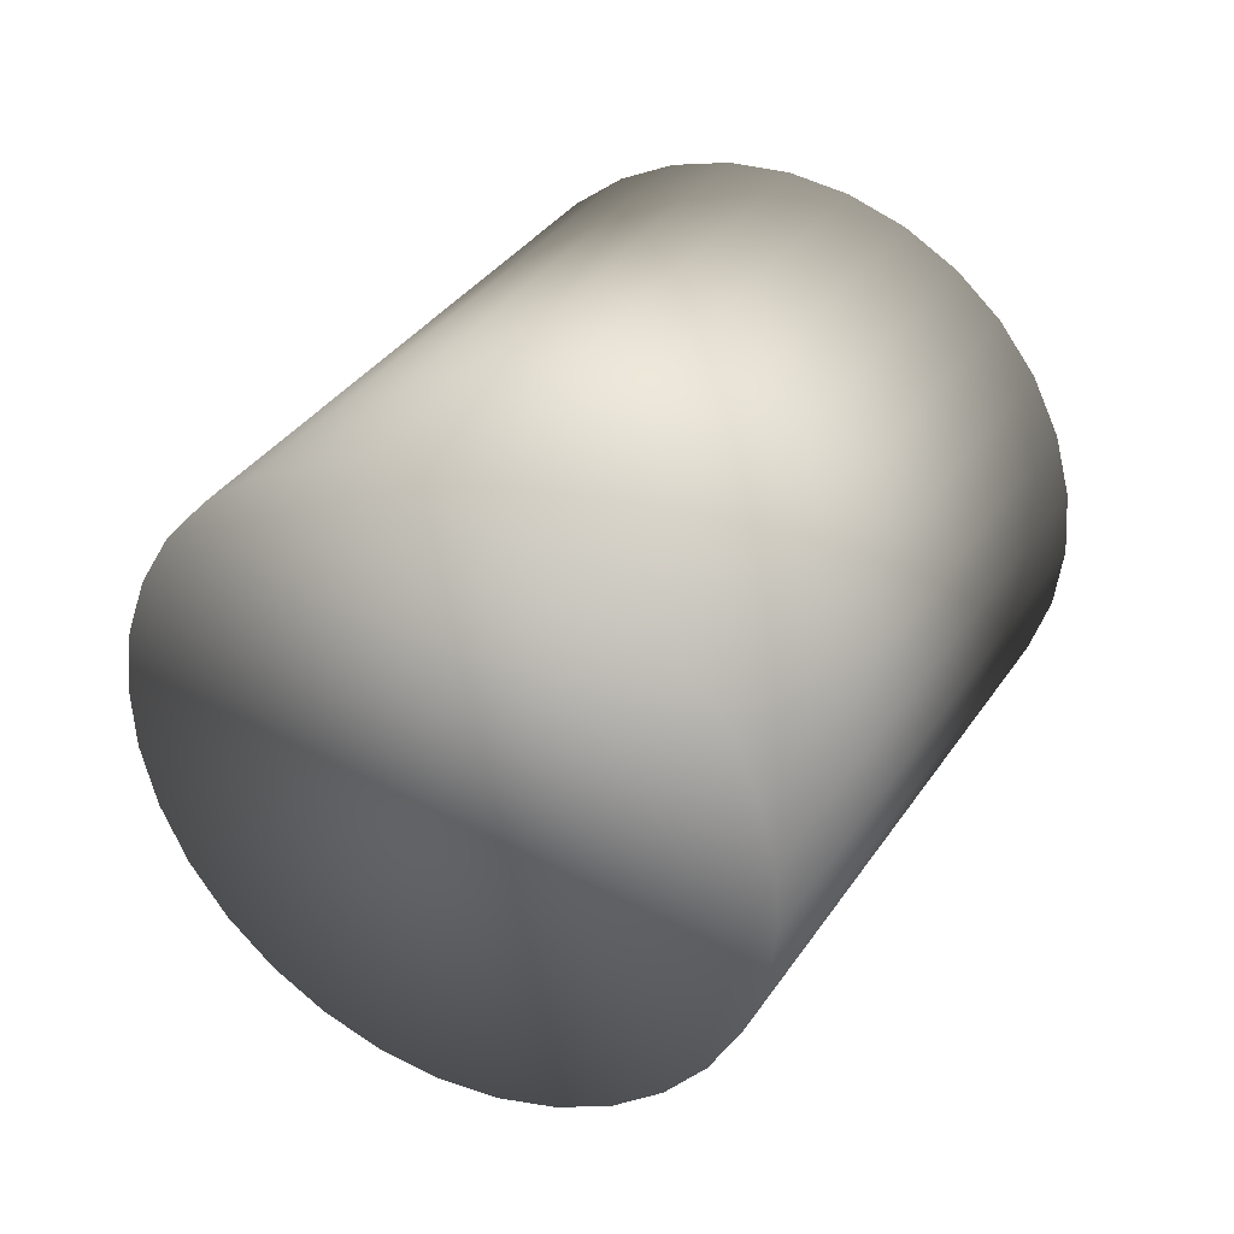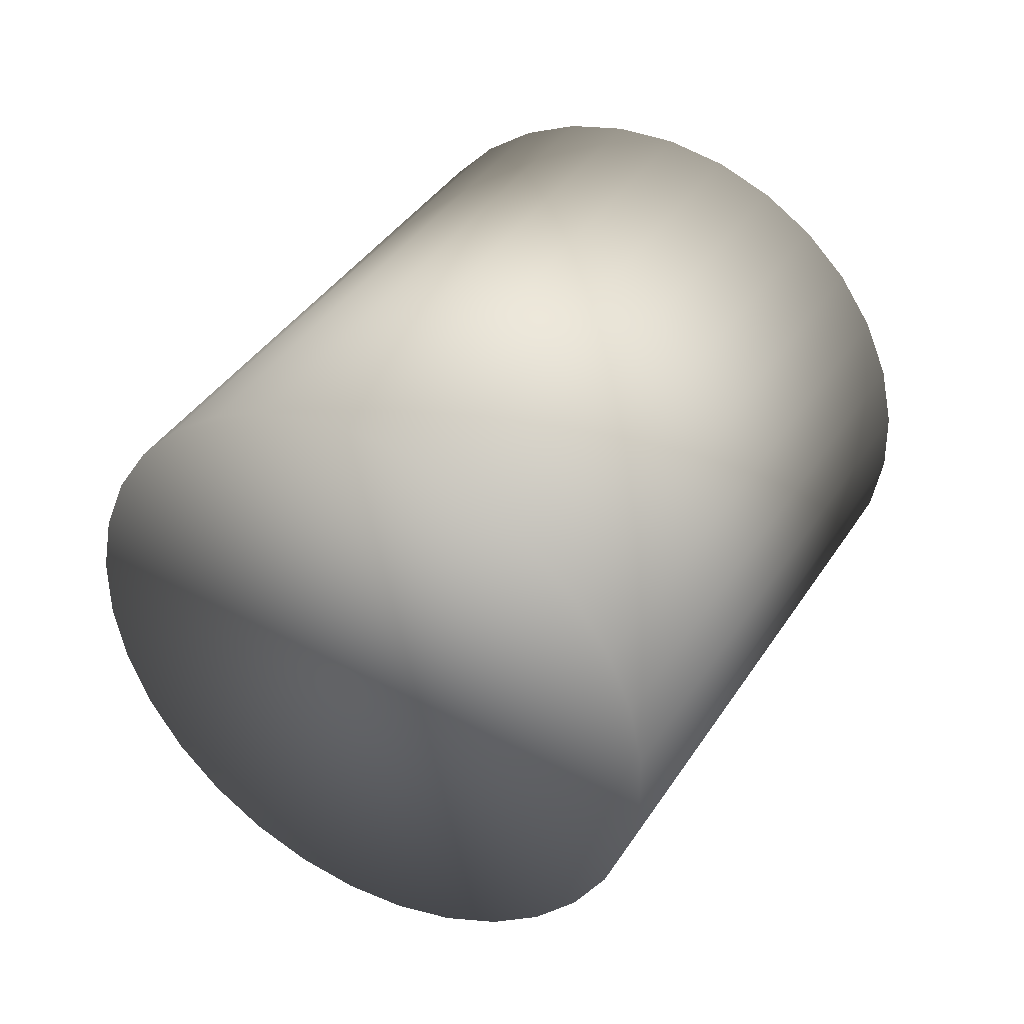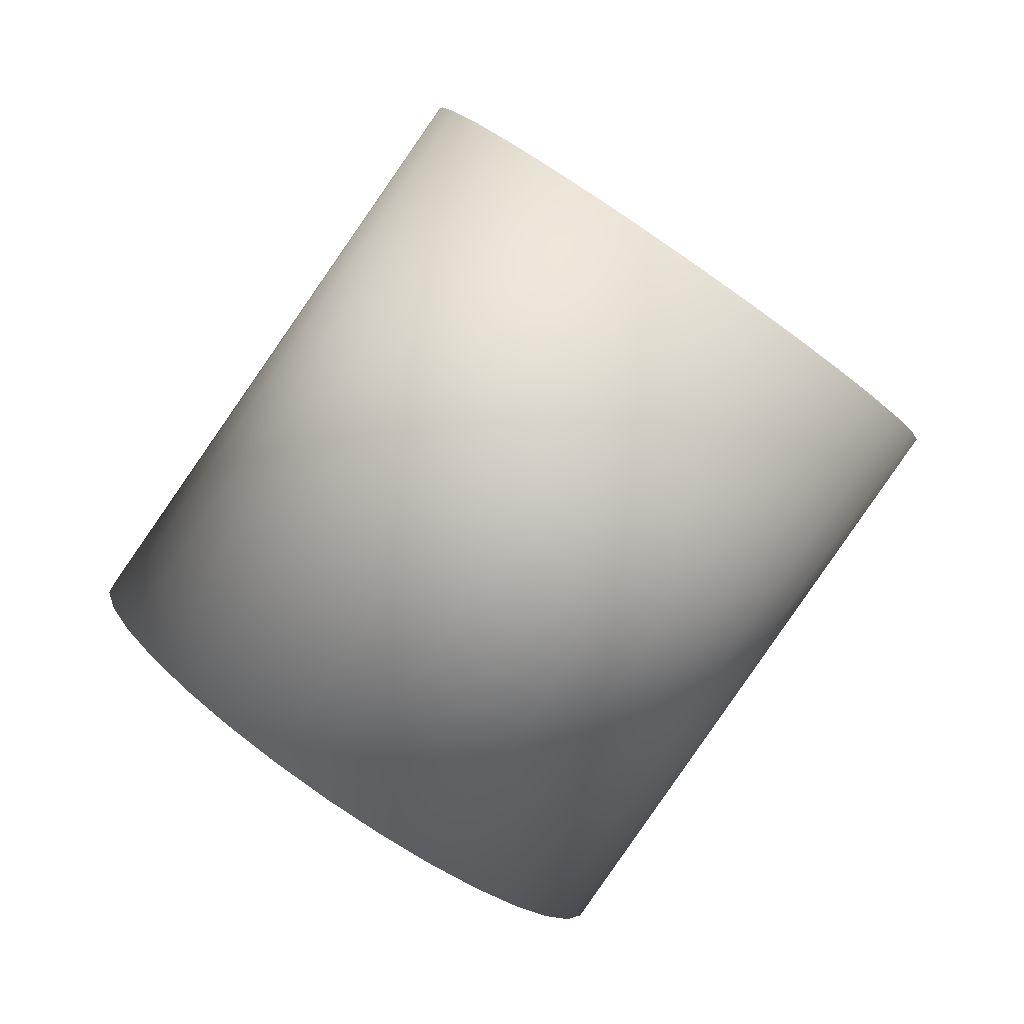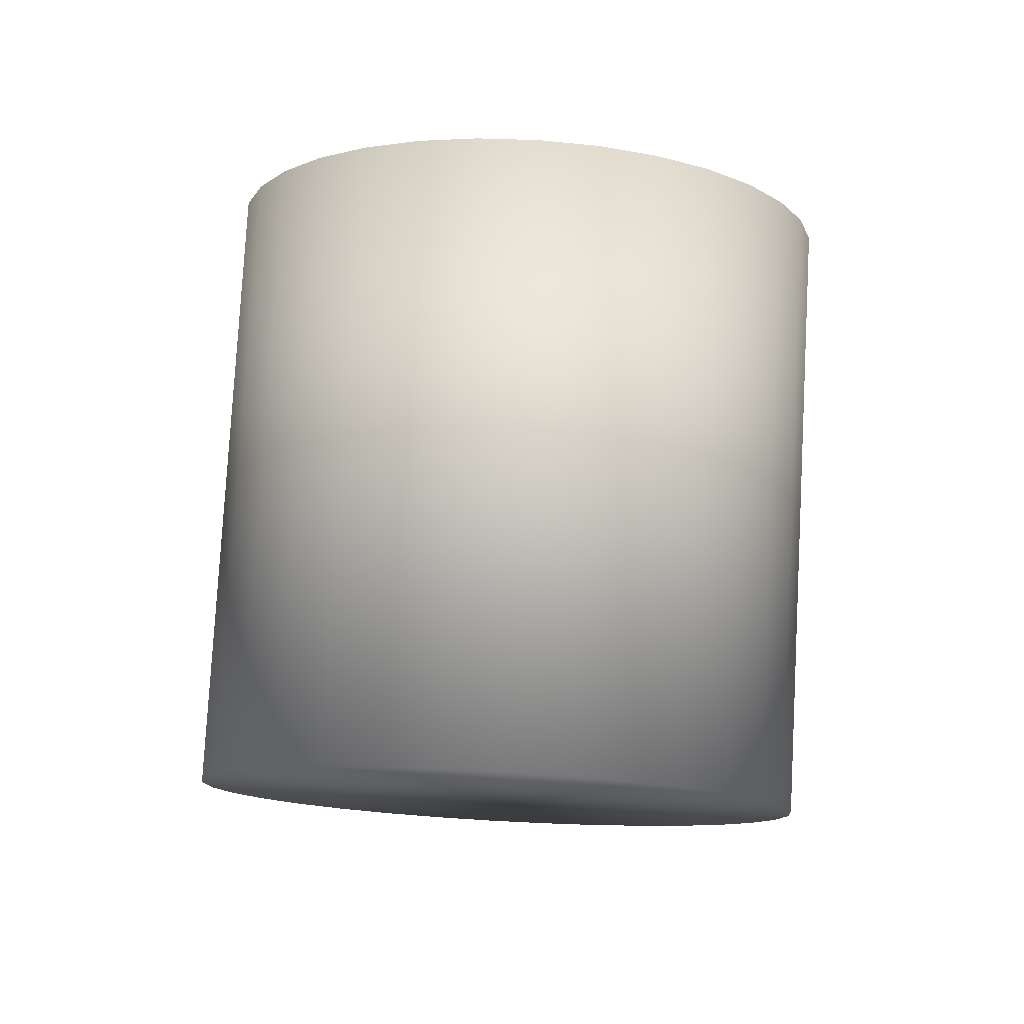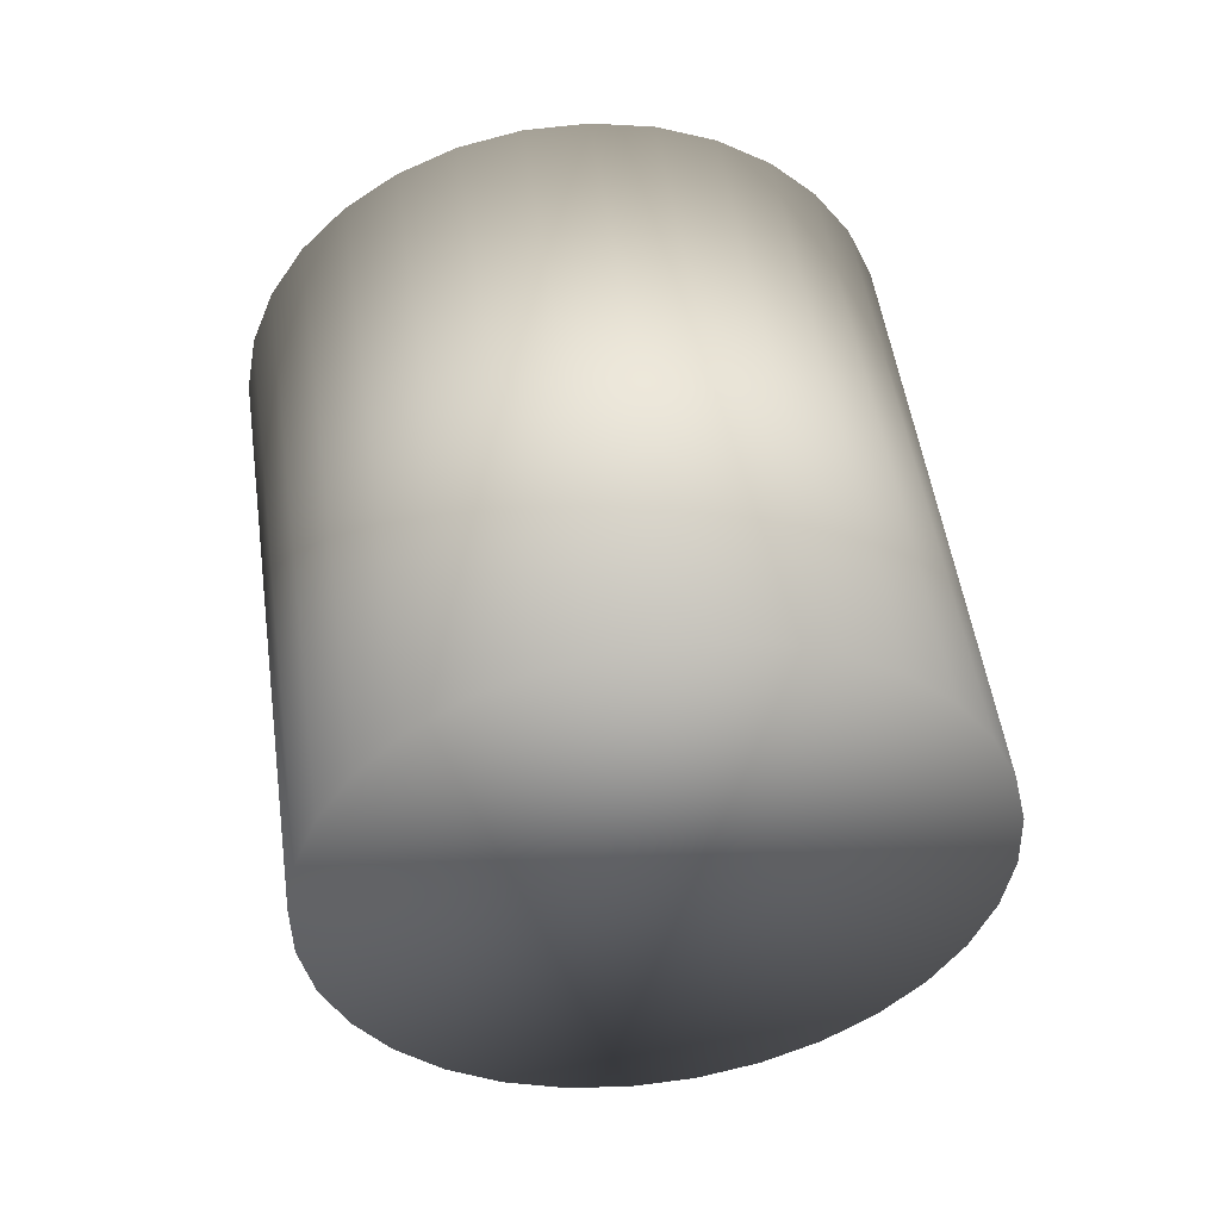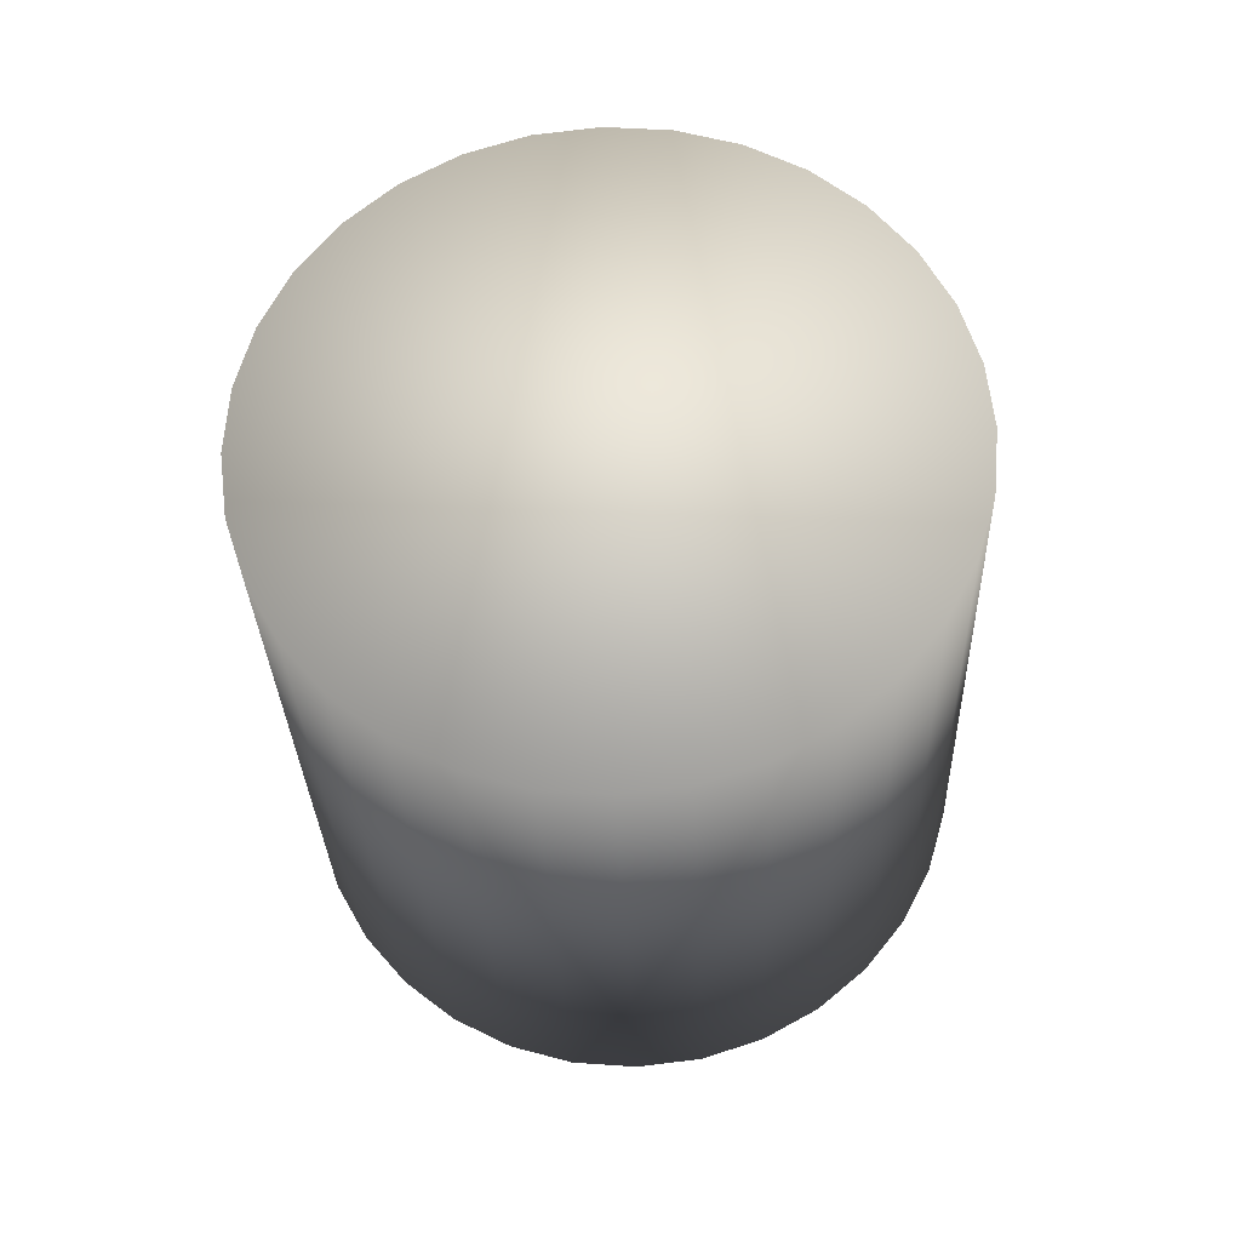
<metadata>
{"format":"obj","ext":"obj","renderer":"f3d","projection":"perspective","resolution":1024,"background":"white","views":[{"elev":-49.5,"azim":78.3,"up":"+Z"},{"elev":-54.8,"azim":95.5,"up":"+Z"},{"elev":58.0,"azim":-139.3,"up":"+Y"},{"elev":-72.5,"azim":-3.6,"up":"+Y"},{"elev":19.4,"azim":171.2,"up":"+Y"},{"elev":-56.7,"azim":-177.9,"up":"+Y"}]}
</metadata>
<code>
o Cylinder
v -2.524 2.393 -3.931
v -2.524 3.362 -2.182
v -2.329 2.376 -3.922
v -2.329 3.346 -2.172
v -2.141 2.326 -3.894
v -2.141 3.296 -2.145
v -1.968 2.245 -3.849
v -1.968 3.215 -2.1
v -1.817 2.137 -3.789
v -1.817 3.106 -2.04
v -1.692 2.004 -3.715
v -1.692 2.974 -1.966
v -1.6 1.853 -3.632
v -1.6 2.823 -1.882
v -1.543 1.689 -3.541
v -1.543 2.659 -1.791
v -1.524 1.518 -3.446
v -1.524 2.488 -1.697
v -1.543 1.348 -3.351
v -1.543 2.317 -1.602
v -1.6 1.183 -3.26
v -1.6 2.153 -1.511
v -1.692 1.032 -3.177
v -1.692 2.002 -1.427
v -1.817 0.8997 -3.103
v -1.817 1.869 -1.354
v -1.968 0.791 -3.043
v -1.968 1.761 -1.294
v -2.141 0.7102 -2.998
v -2.141 1.68 -1.249
v -2.329 0.6604 -2.97
v -2.329 1.63 -1.221
v -2.524 0.6436 -2.961
v -2.524 1.613 -1.212
v -2.719 0.6604 -2.97
v -2.719 1.63 -1.221
v -2.906 0.7102 -2.998
v -2.906 1.68 -1.249
v -3.079 0.791 -3.043
v -3.079 1.761 -1.294
v -3.231 0.8997 -3.103
v -3.231 1.869 -1.354
v -3.355 1.032 -3.177
v -3.355 2.002 -1.427
v -3.448 1.183 -3.26
v -3.448 2.153 -1.511
v -3.504 1.348 -3.351
v -3.504 2.317 -1.602
v -3.524 1.518 -3.446
v -3.524 2.488 -1.697
v -3.504 1.689 -3.541
v -3.504 2.659 -1.791
v -3.448 1.853 -3.632
v -3.448 2.823 -1.882
v -3.355 2.004 -3.715
v -3.355 2.974 -1.966
v -3.231 2.137 -3.789
v -3.231 3.106 -2.04
v -3.079 2.245 -3.849
v -3.079 3.215 -2.1
v -2.906 2.326 -3.894
v -2.906 3.296 -2.145
v -2.719 2.376 -3.922
v -2.719 3.346 -2.172
f 2 3 1
f 4 5 3
f 6 7 5
f 8 9 7
f 10 11 9
f 12 13 11
f 14 15 13
f 16 17 15
f 18 19 17
f 20 21 19
f 22 23 21
f 24 25 23
f 26 27 25
f 28 29 27
f 30 31 29
f 32 33 31
f 34 35 33
f 36 37 35
f 38 39 37
f 40 41 39
f 42 43 41
f 44 45 43
f 46 47 45
f 48 49 47
f 50 51 49
f 52 53 51
f 54 55 53
f 56 57 55
f 58 59 57
f 60 61 59
f 54 38 22
f 62 63 61
f 64 1 63
f 15 31 47
f 2 4 3
f 4 6 5
f 6 8 7
f 8 10 9
f 10 12 11
f 12 14 13
f 14 16 15
f 16 18 17
f 18 20 19
f 20 22 21
f 22 24 23
f 24 26 25
f 26 28 27
f 28 30 29
f 30 32 31
f 32 34 33
f 34 36 35
f 36 38 37
f 38 40 39
f 40 42 41
f 42 44 43
f 44 46 45
f 46 48 47
f 48 50 49
f 50 52 51
f 52 54 53
f 54 56 55
f 56 58 57
f 58 60 59
f 60 62 61
f 6 4 2
f 2 64 6
f 64 62 6
f 62 60 58
f 58 56 54
f 54 52 50
f 50 48 54
f 48 46 54
f 46 44 38
f 44 42 38
f 42 40 38
f 38 36 34
f 34 32 30
f 30 28 26
f 26 24 22
f 22 20 18
f 18 16 22
f 16 14 22
f 14 12 10
f 10 8 6
f 62 58 6
f 58 54 6
f 38 34 22
f 34 30 22
f 30 26 22
f 14 10 22
f 10 6 22
f 54 46 38
f 6 54 22
f 62 64 63
f 64 2 1
f 63 1 3
f 3 5 7
f 7 9 11
f 11 13 7
f 13 15 7
f 15 17 19
f 19 21 15
f 21 23 15
f 23 25 31
f 25 27 31
f 27 29 31
f 31 33 35
f 35 37 39
f 39 41 43
f 43 45 47
f 47 49 51
f 51 53 55
f 55 57 63
f 57 59 63
f 59 61 63
f 63 3 7
f 31 35 47
f 35 39 47
f 39 43 47
f 47 51 63
f 51 55 63
f 63 7 15
f 15 23 31
f 63 15 47

</code>
